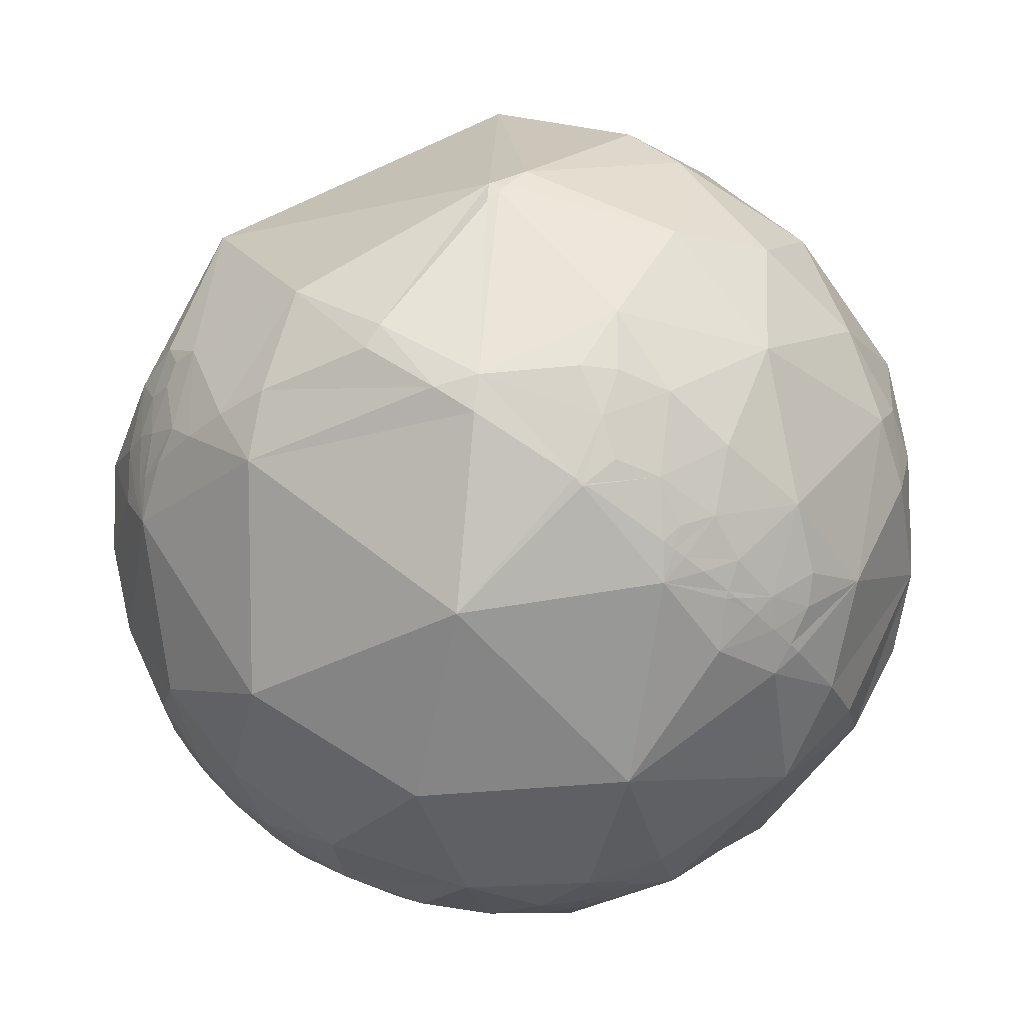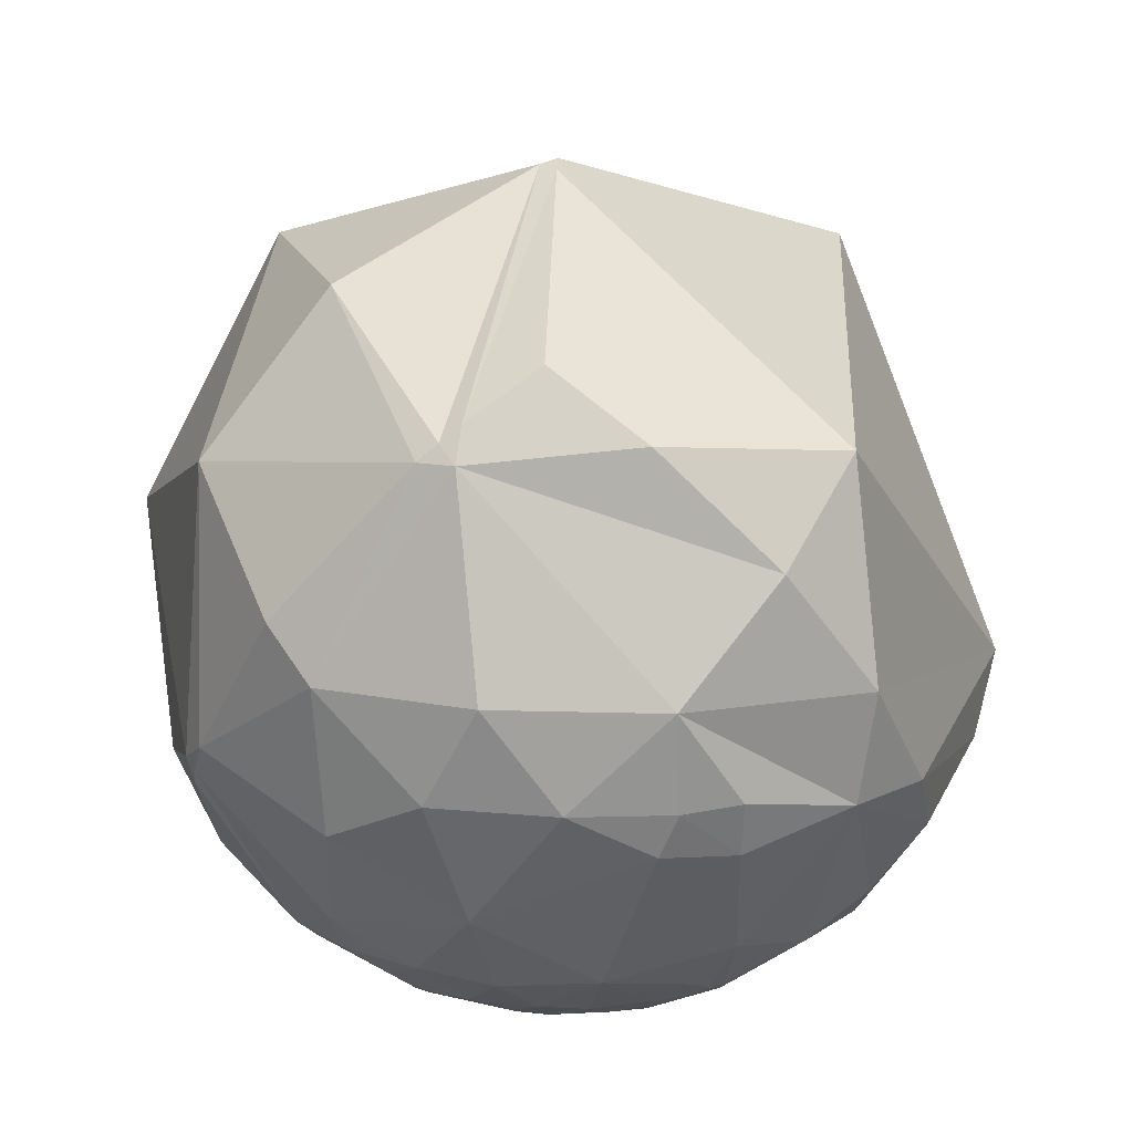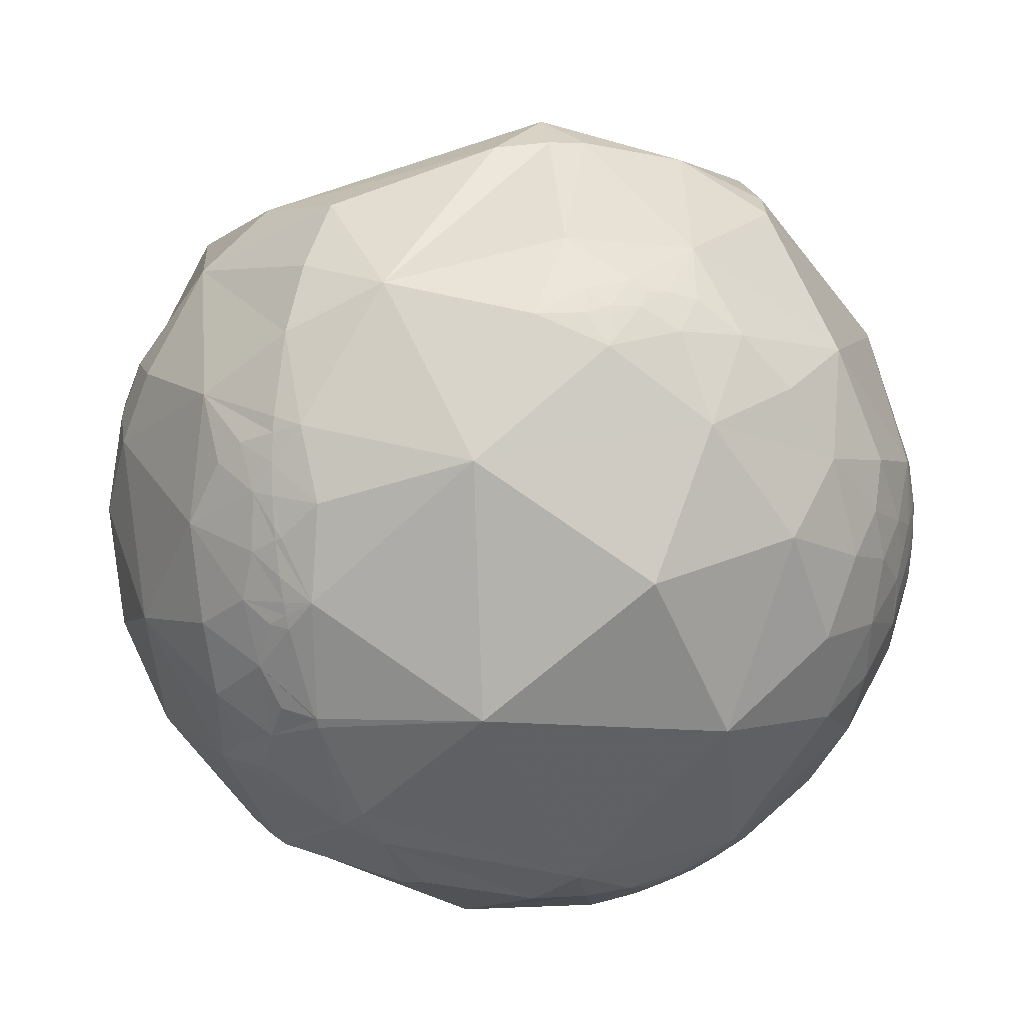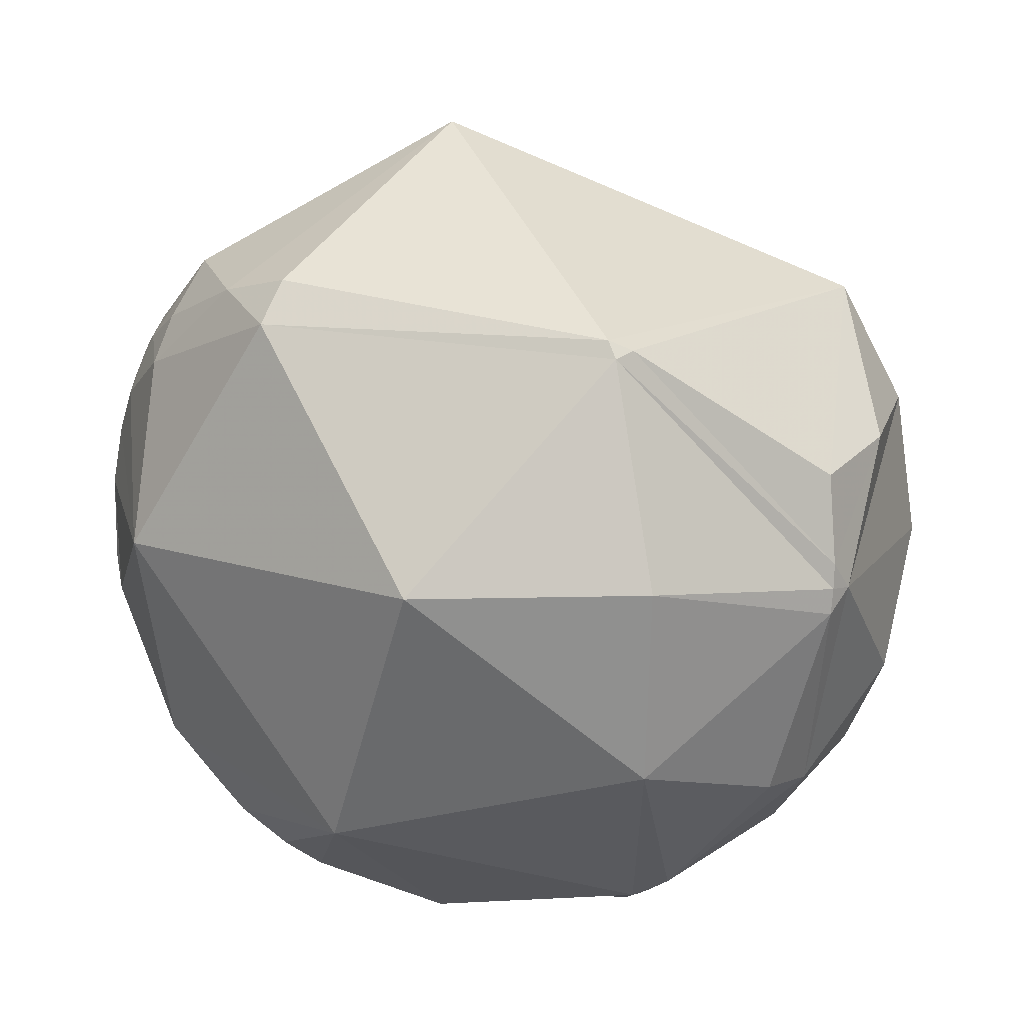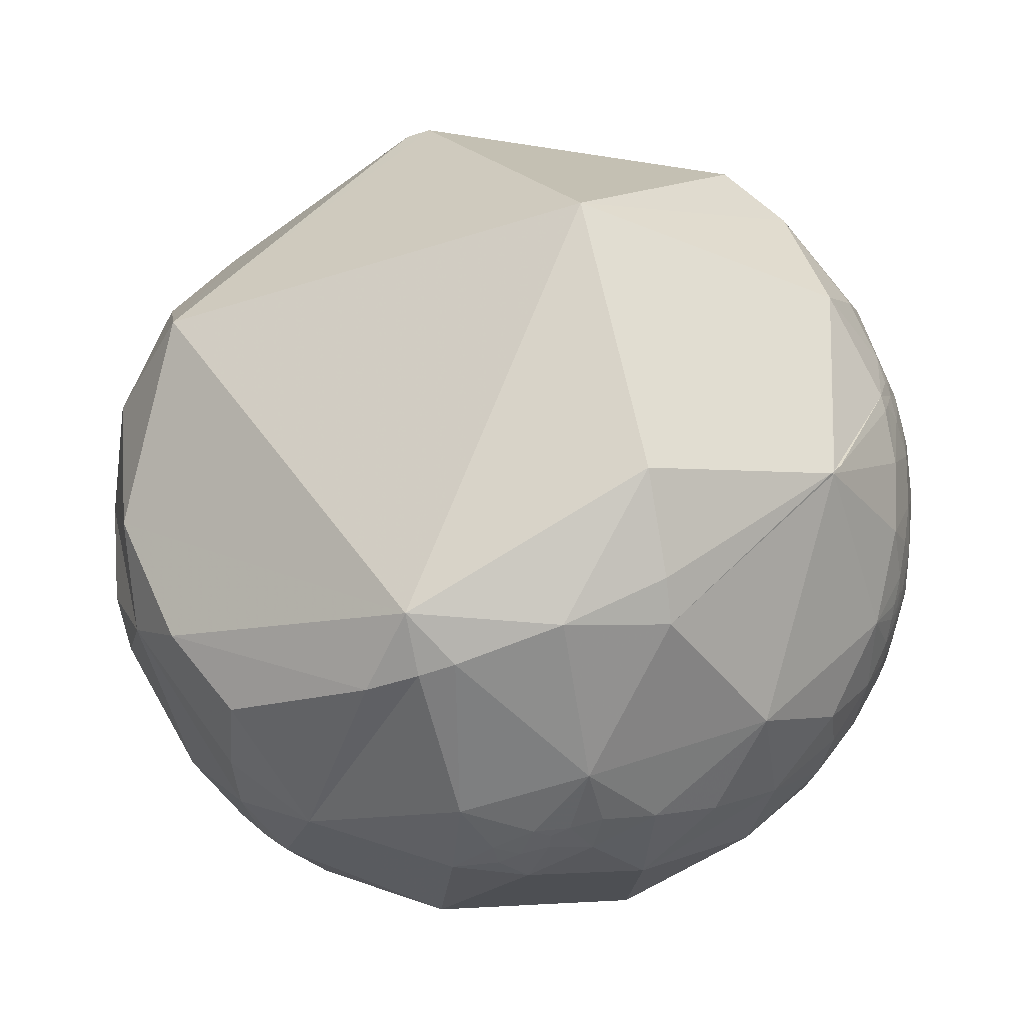
<metadata>
{"format":"obj","ext":"obj","renderer":"f3d","projection":"perspective","resolution":1024,"background":"white","views":[{"elev":-63.2,"azim":40.5,"up":"+Y"},{"elev":17.3,"azim":94.5,"up":"+Y"},{"elev":-78.3,"azim":-178.8,"up":"+Y"},{"elev":63.0,"azim":19.6,"up":"+Y"},{"elev":0.8,"azim":-161.3,"up":"+Y"}]}
</metadata>
<code>
v 0.395 -0.4332 -0.8102
v 0.7537 0.6571 -0.0107
v 0.2189 -0.6133 0.7589
v -0.9562 0.2915 0.0268
v -0.9763 -0.2161 0.01547
v -0.9762 -0.2162 0.01535
v -0.9763 -0.216 0.01531
v -0.9763 -0.2158 0.01471
v -0.9766 -0.2149 0.01157
v -0.9761 -0.2169 0.01551
v -0.9754 -0.2196 0.01625
v -0.9723 -0.2324 0.02527
v -0.9725 -0.2327 0.01162
v -0.9671 -0.2526 0.03073
v -0.9694 -0.2443 -0.02432
v -0.9534 -0.3015 -0.007728
v -0.9777 -0.2078 -0.03099
v -0.9355 -0.3512 0.03887
v -0.9148 -0.402 -0.0387
v -0.8678 -0.4959 0.0313
v -0.9577 -0.2466 -0.1486
v -0.9133 -0.3933 0.1055
v -0.7873 -0.6166 -0.003802
v -0.8433 -0.5299 -0.08957
v -0.8629 -0.4651 -0.1977
v -0.7334 -0.6383 -0.2336
v -0.6329 -0.6626 -0.4006
v -0.9763 -0.216 0.01574
v -0.9765 -0.2149 0.019
v -0.9752 -0.2184 0.03635
v -0.9739 -0.2258 0.02238
v -0.9693 -0.2334 0.07773
v -0.948 -0.3034 0.0959
v -0.9713 -0.1866 0.1478
v -0.9245 -0.3518 0.1464
v -0.9179 -0.3637 0.1589
v -0.9117 -0.3443 0.2241
v -0.8351 -0.4421 0.3273
v -0.8386 -0.5136 0.1816
v -0.8083 -0.3228 0.4925
v -0.9271 -0.1756 0.3312
v -0.7164 -0.6761 0.1724
v -0.7301 -0.5605 0.3909
v -0.8603 -0.04619 0.5078
v -0.9769 -0.2131 0.01396
v -0.977 -0.213 0.01404
v -0.977 -0.213 0.01402
v -0.977 -0.213 0.01404
v -0.977 -0.213 0.01399
v -0.9768 -0.2136 0.0136
v -0.977 -0.213 0.01397
v -0.977 -0.2129 0.01389
v -0.9772 -0.2121 0.01316
v -0.9775 -0.2107 0.01326
v -0.9782 -0.2072 0.0123
v -0.9752 -0.2212 -0.0005955
v -0.9831 -0.1832 0.0006434
v -0.9896 -0.1417 -0.02497
v -0.9936 -0.03228 -0.1079
v -0.9983 -0.05841 -0.006713
v -0.9992 0.02441 0.03256
v -0.977 -0.2129 0.01433
v -0.9834 -0.1753 0.04624
v -0.976 -0.2037 0.07713
v -0.9938 -0.08306 0.0736
v -0.9691 0.04358 0.2428
v -0.7654 -0.4549 -0.4551
v -0.3116 -0.9498 -0.02696
v -0.5255 -0.6703 -0.5239
v -0.6221 -0.2234 -0.7503
v -0.4238 -0.5648 -0.7081
v -0.3103 -0.7121 -0.6298
v -0.2777 -0.7003 -0.6576
v -0.4247 -0.6729 -0.6057
v -0.3546 -0.6928 -0.6279
v -0.2976 -0.7411 -0.6018
v -0.4464 -0.8231 -0.3512
v -0.383 -0.7451 -0.546
v -0.1773 -0.7429 -0.6455
v -0.1742 -0.7829 -0.5972
v -0.2228 -0.8195 -0.528
v -0.2306 -0.7597 -0.6079
v -0.0635 -0.7984 -0.5988
v -0.1351 -0.6511 -0.7469
v -0.09273 -0.1967 -0.9761
v 0.2668 -0.7003 -0.6621
v 0.07297 -0.9495 -0.3051
v 0.4508 -0.8135 -0.3675
v 0.4144 -0.8865 -0.2059
v 0.4337 -0.901 0.01213
v 0.5922 -0.7403 -0.3182
v 0.7139 -0.2668 -0.6475
v 0.6463 -0.7139 -0.2695
v 0.5628 -0.7976 -0.217
v 0.4987 -0.8576 -0.1255
v 0.5682 -0.8183 -0.08735
v 0.6846 -0.6055 -0.4058
v 0.8488 -0.3286 -0.4142
v 0.7192 -0.6832 -0.126
v 0.9163 -0.3124 -0.2505
v 0.9327 -0.2114 -0.2922
v 0.8843 -0.2036 -0.4201
v 0.9579 0.01163 -0.2867
v -0.6301 -0.7719 -0.08446
v -0.6108 -0.1266 0.7816
v -0.4774 -0.8064 0.3491
v -0.5177 -0.4581 0.7226
v -0.4919 -0.2771 0.8253
v -0.3826 -0.1896 0.9042
v 0.06662 -0.9608 0.2693
v -0.3818 -0.3676 0.848
v -0.3087 -0.4373 0.8447
v -0.1793 -0.3305 0.9266
v -0.1434 -0.6603 0.7372
v 0.1275 -0.4125 0.902
v 0.5667 0.3939 0.7236
v 0.5834 -0.2519 0.7721
v 0.3951 -0.7112 0.5814
v 0.435 -0.8536 0.2867
v 0.682 -0.5737 0.4536
v 0.5688 -0.6898 0.4479
v 0.6761 -0.6846 0.2726
v 0.8444 -0.318 0.4312
v 0.8944 0.02237 0.4467
v 0.5626 -0.8077 0.1764
v 0.5477 -0.7595 0.3511
v 0.5177 -0.8109 0.2728
v 0.5333 -0.8429 0.07152
v 0.6229 -0.6816 0.384
v 0.5936 -0.8044 0.02466
v 0.6976 -0.7096 0.09926
v 0.8603 -0.4909 0.1377
v 0.9543 -0.2026 0.2196
v 0.9947 0.02194 0.1005
v 0.9765 -0.2058 -0.0646
v -0.908 0.1034 -0.406
v -0.9883 0.1292 -0.08066
v -0.9728 0.2309 0.01651
v -0.8433 0.5182 -0.1427
v -0.9542 0.2877 -0.08182
v -0.8512 0.5024 0.1516
v -0.9255 0.3782 0.02125
v -0.9457 0.3214 0.04947
v -0.9473 0.3203 0.003932
v -0.5856 0.1163 -0.8022
v 0.2495 0.9675 0.04165
v -0.3695 0.7123 -0.5967
v 0.6291 0.4615 -0.6255
v -0.7508 0.363 0.5519
v -0.9867 0.1459 0.07219
v -0.9451 0.2925 0.1455
v -0.02217 0.7626 0.6465
v -0.08966 0.1222 0.9884
v -0.5547 0.8202 0.1398
v 0.4795 0.7517 0.4527
v 0.8652 0.4769 0.1547
v -0.4285 -0.3183 0.8456
v -0.3502 -0.2855 0.8921
v -0.2889 -0.3241 0.9009
v -0.2435 -0.2925 0.9248
v -0.2604 -0.2207 0.9399
v 0.5549 -0.2693 -0.7871
v 0.7304 -0.01316 -0.6829
v 0.831 0.2615 -0.4909
v 0.8273 0.5142 -0.2261
v 0.2769 0.9609 0.004525
v 0.2199 0.9755 0.00609
v -0.5472 0.8367 0.02321
v -0.694 0.7195 0.02542
v -0.857 0.5146 0.027
v -0.9229 0.3841 0.02707
v -0.9269 0.3744 0.02706
v -0.9299 0.3667 0.02704
v -0.9467 0.3209 0.02691
v -0.963 0.266 -0.04358
v -0.9644 0.2515 -0.08174
v -0.9188 0.1233 -0.375
v -0.9086 0.1093 -0.4031
v -0.9068 0.1069 -0.4078
v -0.9044 0.1039 -0.4138
v -0.6189 -0.1218 -0.776
v -0.4191 -0.2214 -0.8805
v -0.1906 -0.3087 -0.9319
v -0.1076 -0.3347 -0.9361
v 0.01725 -0.3688 -0.9294
v 0.4511 -0.5679 -0.6885
v 0.4887 -0.6748 -0.553
v 0.5127 -0.7697 -0.3803
v 0.5149 -0.7839 -0.347
v 0.5173 -0.8079 -0.2824
v 0.5171 -0.8287 -0.2141
v 0.5144 -0.8448 -0.1472
v 0.5126 -0.8505 -0.1181
v 0.5052 -0.8621 -0.03931
v 0.498 -0.867 0.01708
v 0.4934 -0.8685 0.04727
v 0.4883 -0.8692 0.0783
v 0.442 -0.8518 0.2812
v 0.4407 -0.8509 0.2859
v 0.4397 -0.8503 0.2894
v 0.4337 -0.8462 0.3097
v 0.3469 -0.7671 0.5396
v 0.304 -0.7191 0.6248
v -0.9629 0.2594 0.07485
v -0.966 0.2316 0.1151
v -0.9653 0.1752 0.1937
v -0.95 0.0963 0.2972
v -0.8983 -0.0217 0.4388
v -0.8719 -0.0637 0.4856
v -0.8572 -0.08451 0.5081
v -0.7242 -0.2293 0.6503
v -0.5549 -0.3567 0.7516
v -0.5096 -0.3844 0.7697
v -0.482 -0.4003 0.7794
v -0.4534 -0.4159 0.7883
v -0.3897 -0.4482 0.8045
v -0.2667 -0.5014 0.8231
v -0.1605 -0.5388 0.827
v -0.03649 -0.5731 0.8187
v 0.8223 0.5498 0.1467
v 0.8357 0.5151 0.1904
v 0.8466 0.4776 0.2348
v 0.8277 0.1341 0.5449
v 0.656 -0.2047 0.7265
v 0.6139 -0.2605 0.7452
v 0.5968 -0.2816 0.7514
v 0.5685 -0.315 0.76
v 0.2694 -0.5803 0.7686
f 224 225 123 124
f 177 178 136
f 97 92 98
f 99 94 93
f 1 162 92 186
f 164 163 148
f 222 221 155 116
f 224 223 116 117
f 217 216 107 114
f 165 164 148
f 194 193 96
f 50 53 9
f 223 224 124
f 164 165 156 103
f 67 70 71
f 220 221 156
f 162 163 92
f 163 164 103 92
f 187 186 92 97
f 165 2 220 156
f 198 197 125
f 2 165 148 166
f 163 162 85 148
f 81 83 87
f 200 201 119
f 162 1 185 85
f 228 227 117 115
f 221 222 156
f 222 223 124 156
f 152 146 154
f 226 227 118 120
f 88 89 87
f 44 105 149
f 225 226 120 123
f 180 179 147 145
f 204 205 151
f 227 228 118
f 192 191 94
f 226 225 117
f 203 202 118
f 228 3 203 118
f 3 228 115 219
f 202 201 118
f 227 226 117
f 15 56 17
f 225 224 117
f 223 222 116
f 43 106 107
f 46 47 49
f 221 220 146 155
f 25 21 67
f 133 132 135
f 220 2 166 146
f 201 200 126 118
f 188 187 97
f 200 199 127 126
f 209 208 66 41
f 64 63 30
f 83 79 84
f 186 187 86
f 199 198 125 127
f 65 61 60
f 1 186 86 185
f 198 199 119
f 196 197 90
f 185 184 85
f 197 196 128 125
f 193 192 94 96
f 218 219 115 113
f 18 33 16
f 196 195 130 128
f 195 194 96 130
f 56 9 55
f 82 79 80
f 191 190 94
f 206 207 149 151
f 84 73 71
f 138 137 150
f 190 189 91 94
f 197 198 119 90
f 189 188 97 91
f 213 212 107
f 187 188 88 86
f 192 193 95
f 188 189 88
f 189 190 88
f 175 176 137 138
f 100 99 97
f 190 191 89 88
f 191 192 95 89
f 31 13 12
f 96 94 99
f 193 194 90 95
f 19 25 24
f 87 83 86
f 194 195 90
f 202 203 114 110
f 195 196 90
f 199 200 119
f 201 202 110 119
f 51 49 48
f 97 98 100
f 203 3 219 114
f 13 15 14
f 4 174 144
f 174 173 142 144
f 211 210 40
f 173 172 142
f 172 171 142
f 219 218 114
f 171 170 139 142
f 104 77 68
f 170 169 139
f 101 103 135
f 91 97 93
f 169 168 147 139
f 168 167 147
f 167 166 148 147
f 166 167 146
f 167 168 154 146
f 209 210 44
f 96 99 130
f 149 154 141
f 168 169 154
f 169 170 141 154
f 55 30 63
f 170 171 141
f 61 66 150
f 145 147 85
f 171 172 151 141
f 172 173 143 151
f 173 174 143
f 174 4 143
f 121 118 126
f 184 183 85
f 183 182 85
f 182 181 145 85
f 181 180 145
f 113 161 160
f 179 178 139 147
f 69 71 74
f 178 177 140 139
f 24 25 26
f 177 176 140
f 176 175 140
f 122 120 129
f 175 4 140
f 5 6 28
f 4 175 138
f 11 28 10
f 79 73 84
f 97 99 93
f 176 177 136 137
f 26 77 104
f 178 179 136
f 179 180 136
f 37 33 35
f 78 69 74
f 180 181 70 136
f 19 22 18
f 48 46 62
f 106 42 104
f 181 182 70
f 182 183 71 70
f 90 87 89
f 183 184 84 71
f 28 29 62
f 184 185 86 84
f 218 217 114
f 216 215 107
f 8 62 50
f 215 214 107
f 13 31 11
f 214 213 107
f 75 76 78
f 212 211 40 107
f 207 206 66
f 210 209 41 40
f 55 29 30
f 208 207 66
f 56 13 11
f 77 27 69
f 80 81 82
f 206 205 150 66
f 205 204 138 150
f 204 4 138
f 4 204 151
f 105 153 149
f 205 206 151
f 67 21 136
f 36 35 22
f 207 208 44 149
f 208 209 44
f 210 211 105 44
f 211 212 105
f 11 9 56
f 26 104 23
f 212 213 108 105
f 213 214 157 108
f 214 215 111 157
f 215 216 112 111
f 216 217 112
f 217 218 113 112
f 7 6 5
f 6 7 8
f 7 5 28
f 6 8 10
f 32 33 34
f 58 59 21
f 64 30 32
f 8 7 28
f 29 55 62
f 15 13 56
f 12 13 14
f 31 12 30
f 9 11 8
f 8 11 10
f 9 8 50
f 11 29 28
f 63 64 34
f 15 17 21
f 21 17 58
f 77 69 78
f 15 21 16
f 20 22 19
f 22 20 39
f 100 135 132
f 20 19 24
f 59 136 21
f 19 18 16
f 18 22 33
f 16 21 19
f 19 21 25
f 75 72 76
f 24 23 20
f 23 24 26
f 20 23 39
f 25 67 26
f 26 67 27
f 27 67 69
f 26 27 77
f 14 15 16
f 14 16 33
f 28 6 10
f 29 11 30
f 31 30 11
f 30 12 14
f 4 144 140
f 33 37 34
f 35 33 22
f 37 35 36
f 37 36 22
f 100 101 135
f 41 37 40
f 37 41 34
f 40 37 38
f 40 38 43
f 43 38 39
f 40 43 107
f 33 32 14
f 75 73 72
f 14 32 30
f 103 102 92
f 49 51 52
f 60 58 65
f 52 51 48
f 106 43 42
f 49 52 46
f 55 9 53
f 59 60 61
f 158 159 161
f 56 55 17
f 53 54 55
f 54 53 62
f 55 54 62
f 154 149 152
f 58 17 57
f 98 92 102
f 57 17 55
f 58 57 63
f 60 59 58
f 136 59 137
f 137 59 61
f 112 113 159
f 137 61 150
f 52 48 62
f 46 48 47
f 62 46 45
f 55 63 57
f 62 53 52
f 66 65 34
f 121 120 118
f 122 129 126
f 65 66 61
f 34 65 63
f 66 34 41
f 68 77 87
f 104 68 106
f 82 73 79
f 73 82 76
f 81 80 83
f 83 80 79
f 77 78 81
f 81 78 76
f 77 81 87
f 123 132 133
f 71 69 67
f 74 71 75
f 49 47 48
f 71 73 75
f 74 75 78
f 72 73 76
f 81 76 82
f 70 67 136
f 84 86 83
f 94 91 93
f 39 38 37
f 101 100 98
f 116 153 117
f 101 98 102
f 102 103 101
f 99 100 132
f 42 43 39
f 153 105 109
f 109 105 108
f 153 109 161
f 110 106 68
f 113 160 159
f 106 110 114
f 110 68 87
f 114 107 106
f 113 115 153
f 153 116 152
f 117 153 115
f 120 121 129
f 124 123 133
f 90 119 110
f 125 128 130
f 127 125 126
f 122 132 120
f 132 122 131
f 120 132 123
f 134 133 135
f 133 134 124
f 153 152 149
f 134 135 103
f 99 132 131
f 152 155 146
f 124 134 156
f 142 139 140
f 144 142 140
f 141 151 149
f 143 4 151
f 155 152 116
f 34 64 32
f 39 23 42
f 58 63 65
f 90 110 87
f 134 103 156
f 8 28 62
f 37 22 39
f 53 50 52
f 52 50 45
f 45 46 52
f 45 50 62
f 23 104 42
f 86 88 87
f 90 89 95
f 122 125 131
f 125 122 126
f 131 125 130
f 113 153 161
f 109 108 157
f 160 161 159
f 121 126 129
f 99 131 130
f 85 147 148
f 111 112 159
f 161 109 158
f 109 157 158
f 158 157 111
f 158 111 159

</code>
